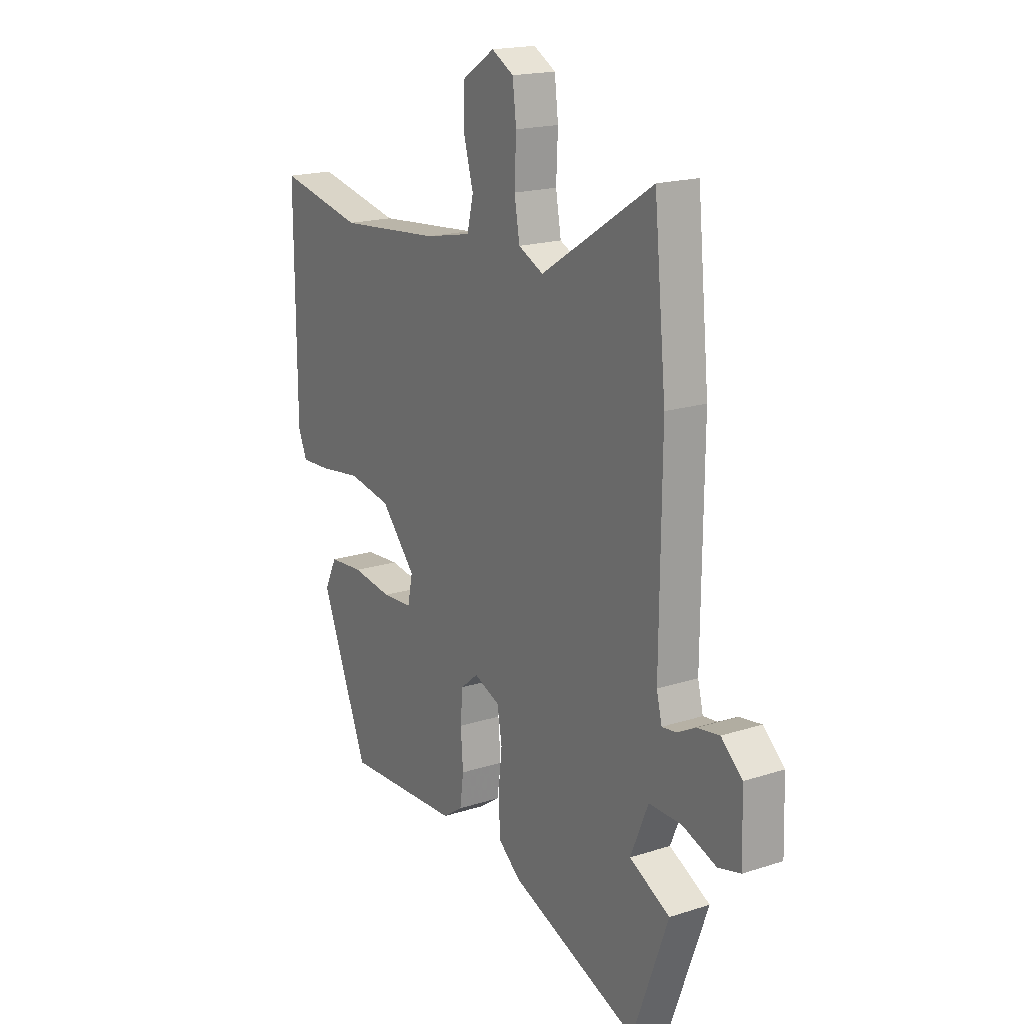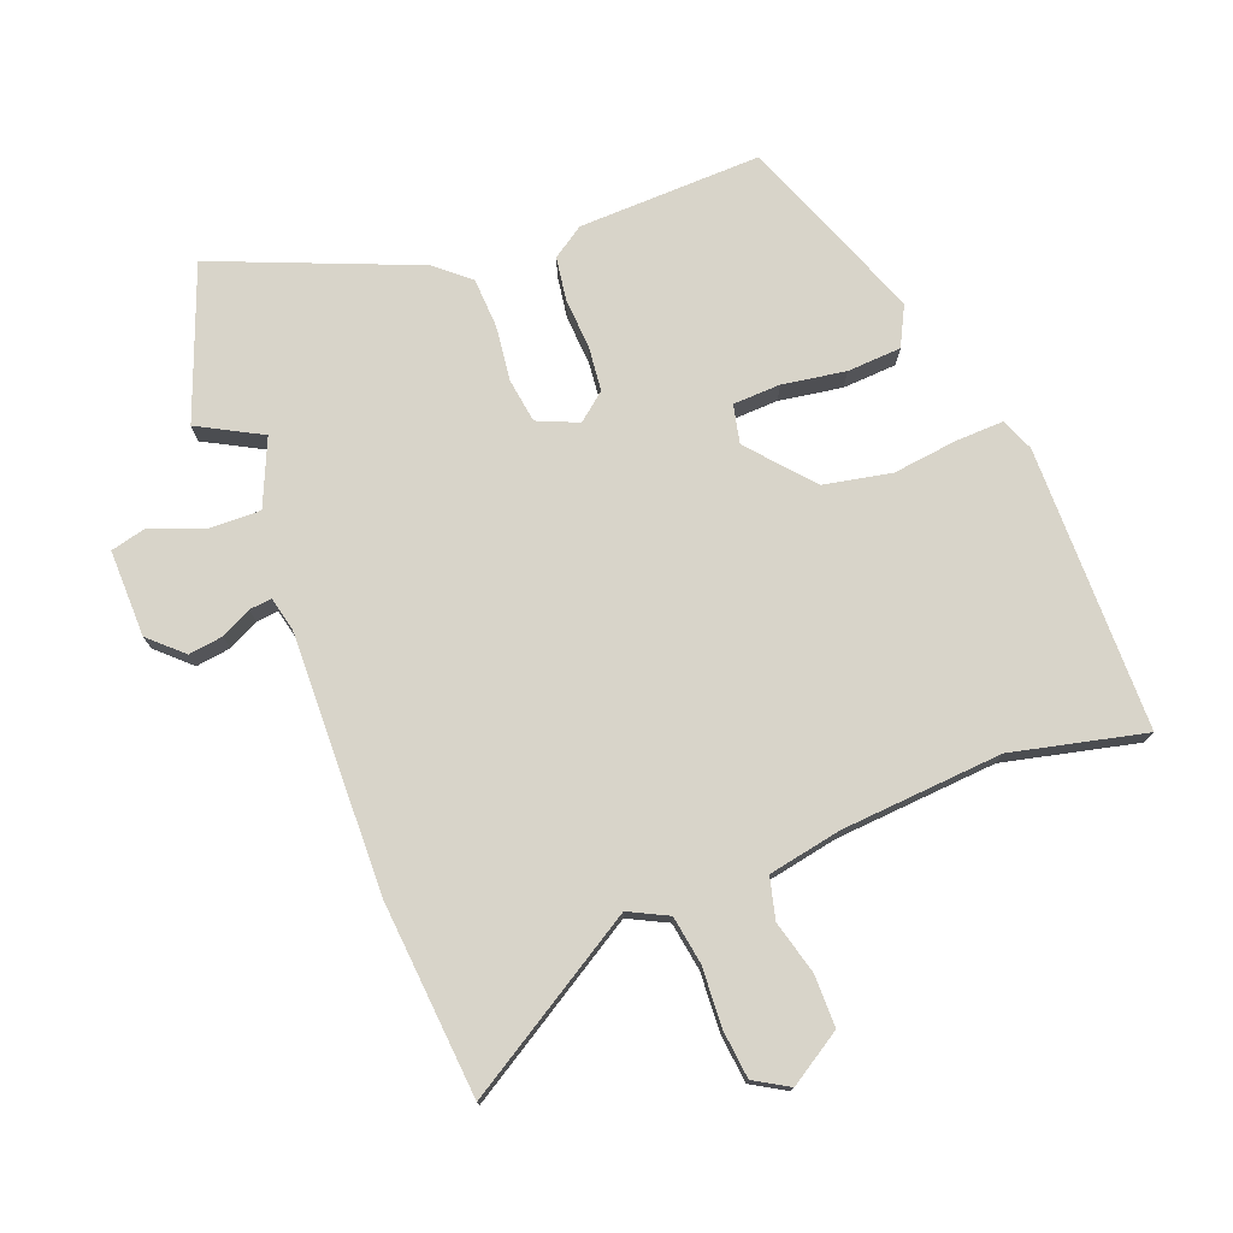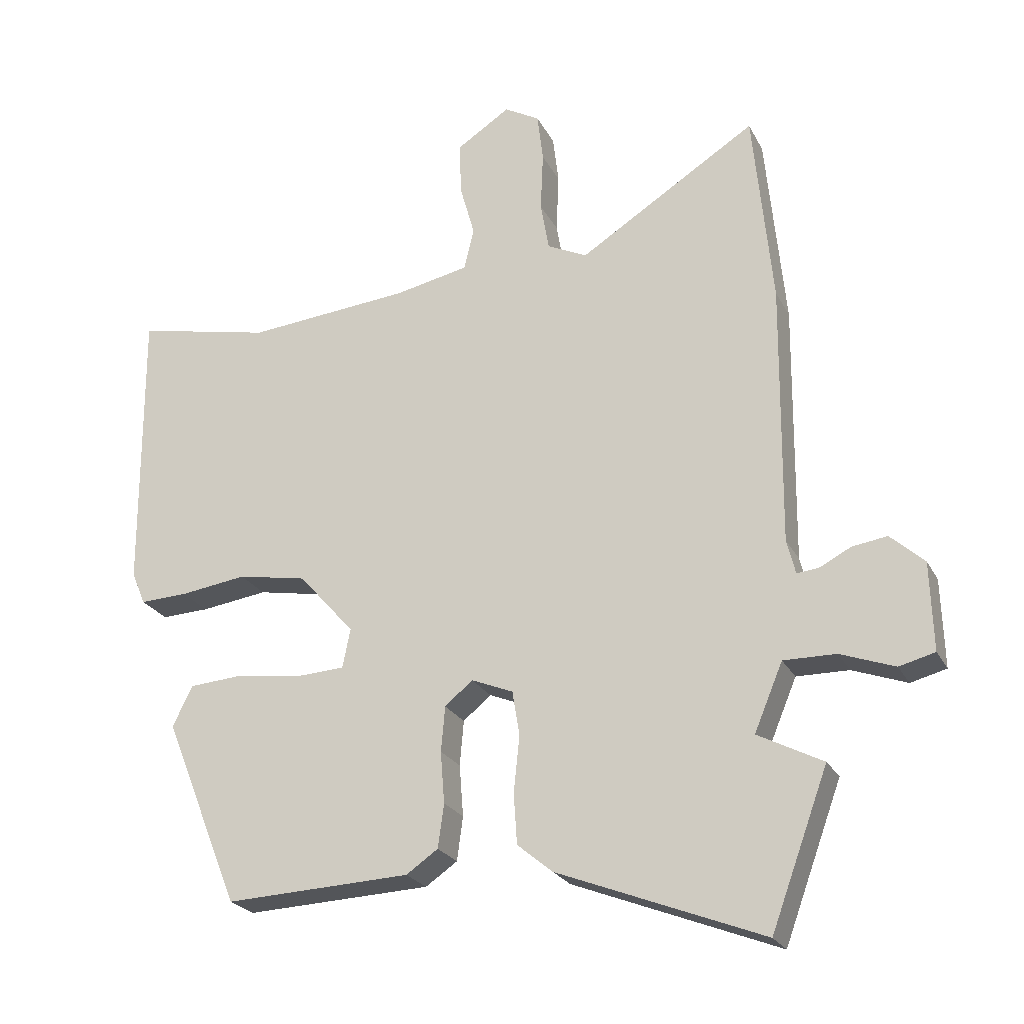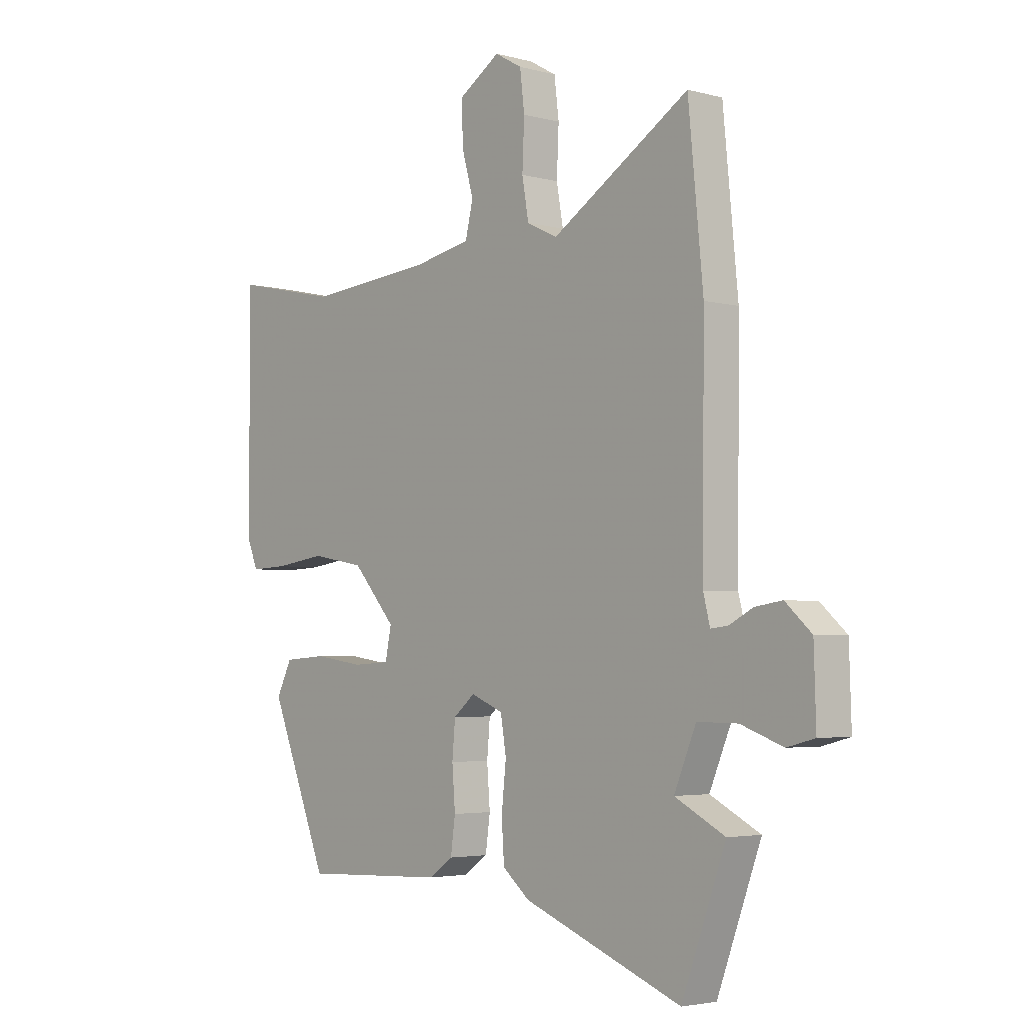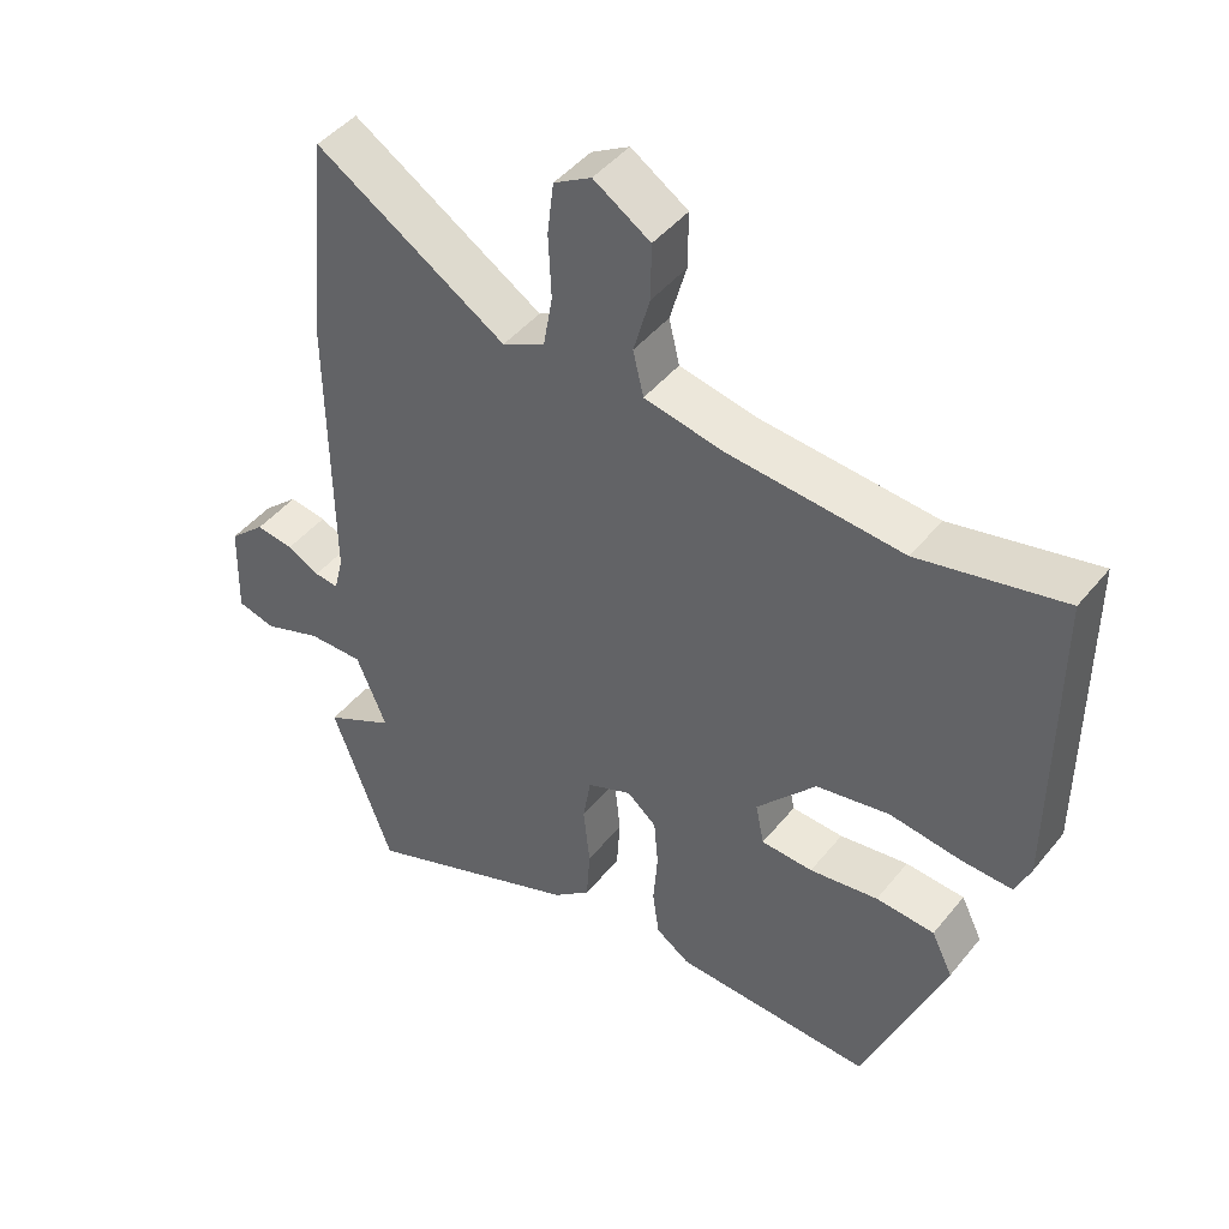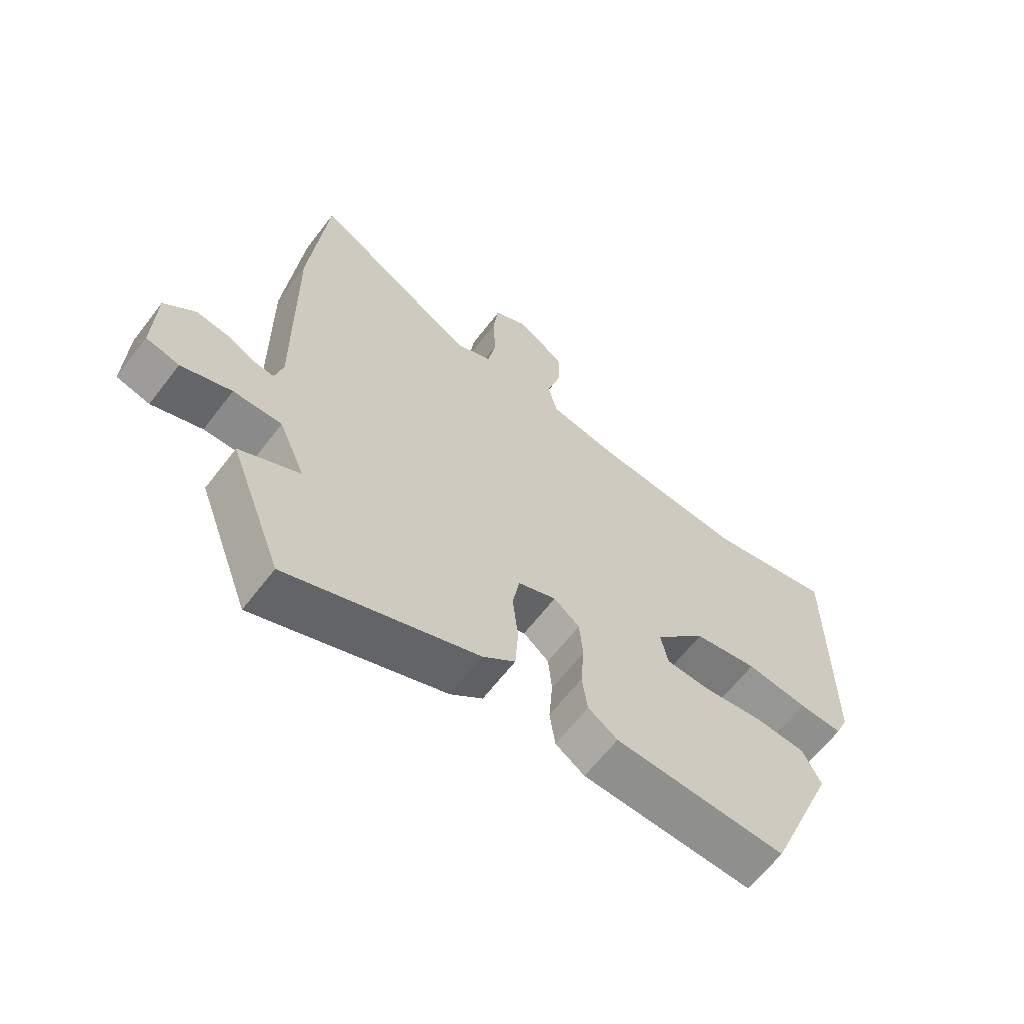
<metadata>
{"format":"obj","ext":"obj","renderer":"f3d","projection":"perspective","resolution":1024,"background":"white","views":[{"elev":18.3,"azim":-122.1,"up":"+Z"},{"elev":75.6,"azim":-20.2,"up":"+Y"},{"elev":-23.8,"azim":-158.3,"up":"+Z"},{"elev":-3.6,"azim":-131.7,"up":"+Z"},{"elev":45.1,"azim":36.3,"up":"+Z"},{"elev":-64.0,"azim":-37.5,"up":"+Z"}]}
</metadata>
<code>
v 0.348 0.07 -0.47
v 0.068 0.07 -0.458
v 0.02 0.07 -0.425
v 0.011 0.07 -0.359
v 0.017 0.07 -0.281
v 0.011 0.07 -0.213
v -0.031 0.07 -0.178
v -0.094 0.07 -0.204
v -0.105 0.07 -0.271
v -0.096 0.07 -0.356
v -0.101 0.07 -0.432
v -0.154 0.07 -0.476
v -0.464 0.07 -0.597
v -0.55 0.07 -0.364
v -0.452 0.07 -0.313
v -0.495 0.07 -0.211
v -0.574 0.07 -0.212
v -0.656 0.07 -0.242
v -0.71 0.07 -0.228
v -0.706 0.07 -0.095
v -0.655 0.07 -0.049
v -0.602 0.07 -0.057
v -0.556 0.07 -0.081
v -0.522 0.07 -0.085
v -0.509 0.07 -0.033
v -0.513 0.07 0.363
v -0.484 0.07 0.661
v -0.215 0.07 0.491
v -0.155 0.07 0.52
v -0.142 0.07 0.594
v -0.146 0.07 0.684
v -0.137 0.07 0.758
v -0.084 0.07 0.788
v -0.004 0.07 0.736
v -0.005 0.07 0.657
v -0.028 0.07 0.575
v -0.013 0.07 0.512
v 0.099 0.07 0.489
v 0.346 0.07 0.467
v 0.551 0.07 0.511
v 0.549 0.07 0.076
v 0.528 0.07 0.026
v 0.456 0.07 0.029
v 0.355 0.07 0.043
v 0.251 0.07 0.024
v 0.167 0.07 -0.071
v 0.179 0.07 -0.13
v 0.252 0.07 -0.134
v 0.349 0.07 -0.12
v 0.432 0.07 -0.126
v 0.462 0.07 -0.187
v 0.348 0 -0.47
v 0.068 0 -0.458
v 0.02 0 -0.425
v 0.011 0 -0.359
v 0.017 0 -0.281
v 0.011 0 -0.213
v -0.031 0 -0.178
v -0.094 0 -0.204
v -0.105 0 -0.271
v -0.096 0 -0.356
v -0.101 0 -0.432
v -0.154 0 -0.476
v -0.464 0 -0.597
v -0.55 0 -0.364
v -0.452 0 -0.313
v -0.495 0 -0.211
v -0.574 0 -0.212
v -0.656 0 -0.242
v -0.71 0 -0.228
v -0.706 0 -0.095
v -0.655 0 -0.049
v -0.602 0 -0.057
v -0.556 0 -0.081
v -0.522 0 -0.085
v -0.509 0 -0.033
v -0.513 0 0.363
v -0.484 0 0.661
v -0.215 0 0.491
v -0.155 0 0.52
v -0.142 0 0.594
v -0.146 0 0.684
v -0.137 0 0.758
v -0.084 0 0.788
v -0.004 0 0.736
v -0.005 0 0.657
v -0.028 0 0.575
v -0.013 0 0.512
v 0.099 0 0.489
v 0.346 0 0.467
v 0.551 0 0.511
v 0.549 0 0.076
v 0.528 0 0.026
v 0.456 0 0.029
v 0.355 0 0.043
v 0.251 0 0.024
v 0.167 0 -0.071
v 0.179 0 -0.13
v 0.252 0 -0.134
v 0.349 0 -0.12
v 0.432 0 -0.126
v 0.462 0 -0.187
f 3 4 5
f 2 3 5
f 1 2 5
f 51 1 5
f 50 51 5
f 49 50 5
f 48 49 5
f 47 48 5 6
f 46 47 6 7
f 45 46 7 8
f 42 43 44
f 41 42 44
f 40 41 44
f 39 40 44
f 38 39 44 45
f 37 38 45 8
f 34 35 36
f 33 34 36
f 32 33 36
f 31 32 36
f 30 31 36
f 37 8 9
f 36 37 9
f 30 36 9
f 29 30 9
f 25 26 27 28
f 28 29 9
f 25 28 9
f 24 25 9
f 21 22 23
f 20 21 23
f 19 20 23
f 18 19 23
f 17 18 23
f 16 17 23 24
f 10 11 12
f 9 10 12
f 24 9 12
f 16 24 12
f 15 16 12
f 12 13 14 15
f 56 55 54
f 56 54 53
f 56 53 52
f 56 52 102
f 56 102 101
f 56 101 100
f 56 100 99
f 57 56 99 98
f 58 57 98 97
f 59 58 97 96
f 95 94 93
f 95 93 92
f 95 92 91
f 95 91 90
f 96 95 90 89
f 59 96 89 88
f 87 86 85
f 87 85 84
f 87 84 83
f 87 83 82
f 87 82 81
f 60 59 88
f 60 88 87
f 60 87 81
f 60 81 80
f 79 78 77 76
f 60 80 79
f 60 79 76
f 60 76 75
f 74 73 72
f 74 72 71
f 74 71 70
f 74 70 69
f 74 69 68
f 75 74 68 67
f 63 62 61
f 63 61 60
f 63 60 75
f 63 75 67
f 63 67 66
f 66 65 64 63
f 1 52 53 2
f 2 53 54 3
f 3 54 55 4
f 4 55 56 5
f 5 56 57 6
f 6 57 58 7
f 7 58 59 8
f 8 59 60 9
f 9 60 61 10
f 10 61 62 11
f 11 62 63 12
f 12 63 64 13
f 13 64 65 14
f 14 65 66 15
f 15 66 67 16
f 16 67 68 17
f 17 68 69 18
f 18 69 70 19
f 19 70 71 20
f 20 71 72 21
f 21 72 73 22
f 22 73 74 23
f 23 74 75 24
f 24 75 76 25
f 25 76 77 26
f 26 77 78 27
f 27 78 79 28
f 28 79 80 29
f 29 80 81 30
f 30 81 82 31
f 31 82 83 32
f 32 83 84 33
f 33 84 85 34
f 34 85 86 35
f 35 86 87 36
f 36 87 88 37
f 37 88 89 38
f 38 89 90 39
f 39 90 91 40
f 40 91 92 41
f 41 92 93 42
f 42 93 94 43
f 43 94 95 44
f 44 95 96 45
f 45 96 97 46
f 46 97 98 47
f 47 98 99 48
f 48 99 100 49
f 49 100 101 50
f 50 101 102 51
f 51 102 52 1

</code>
